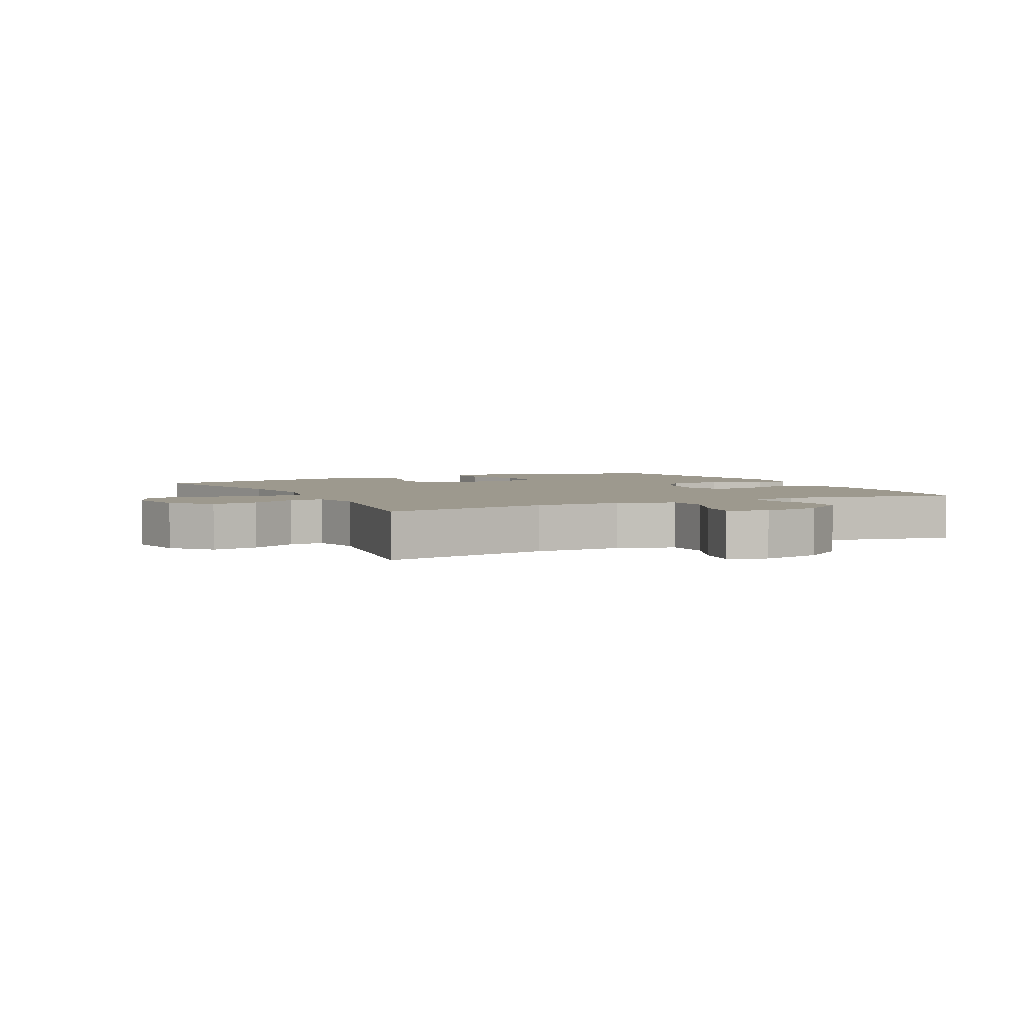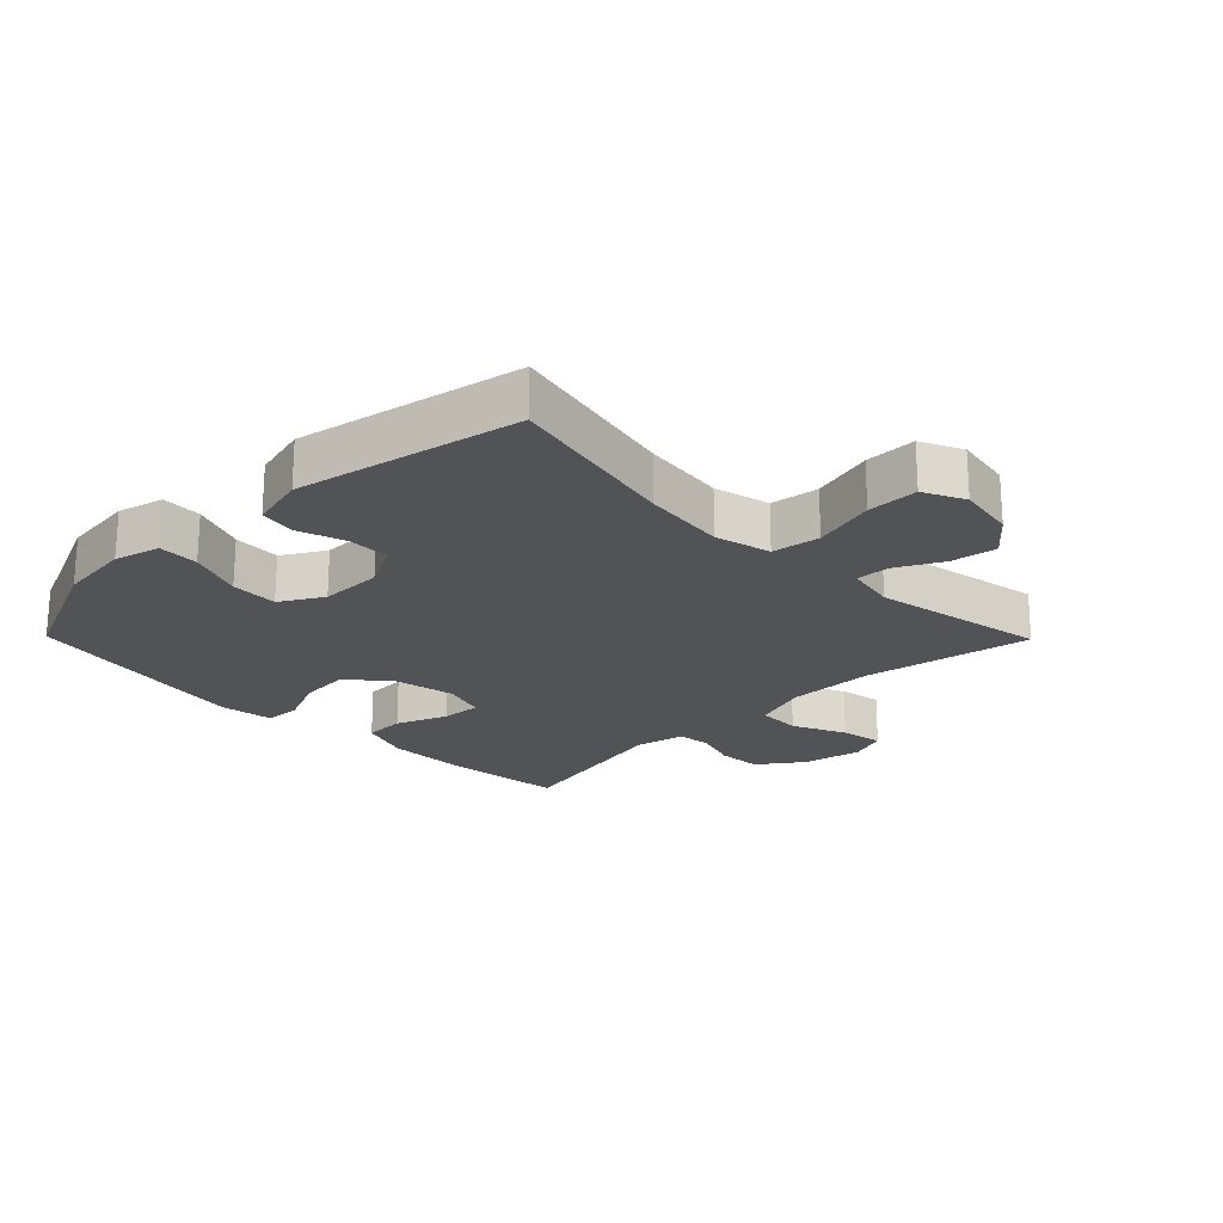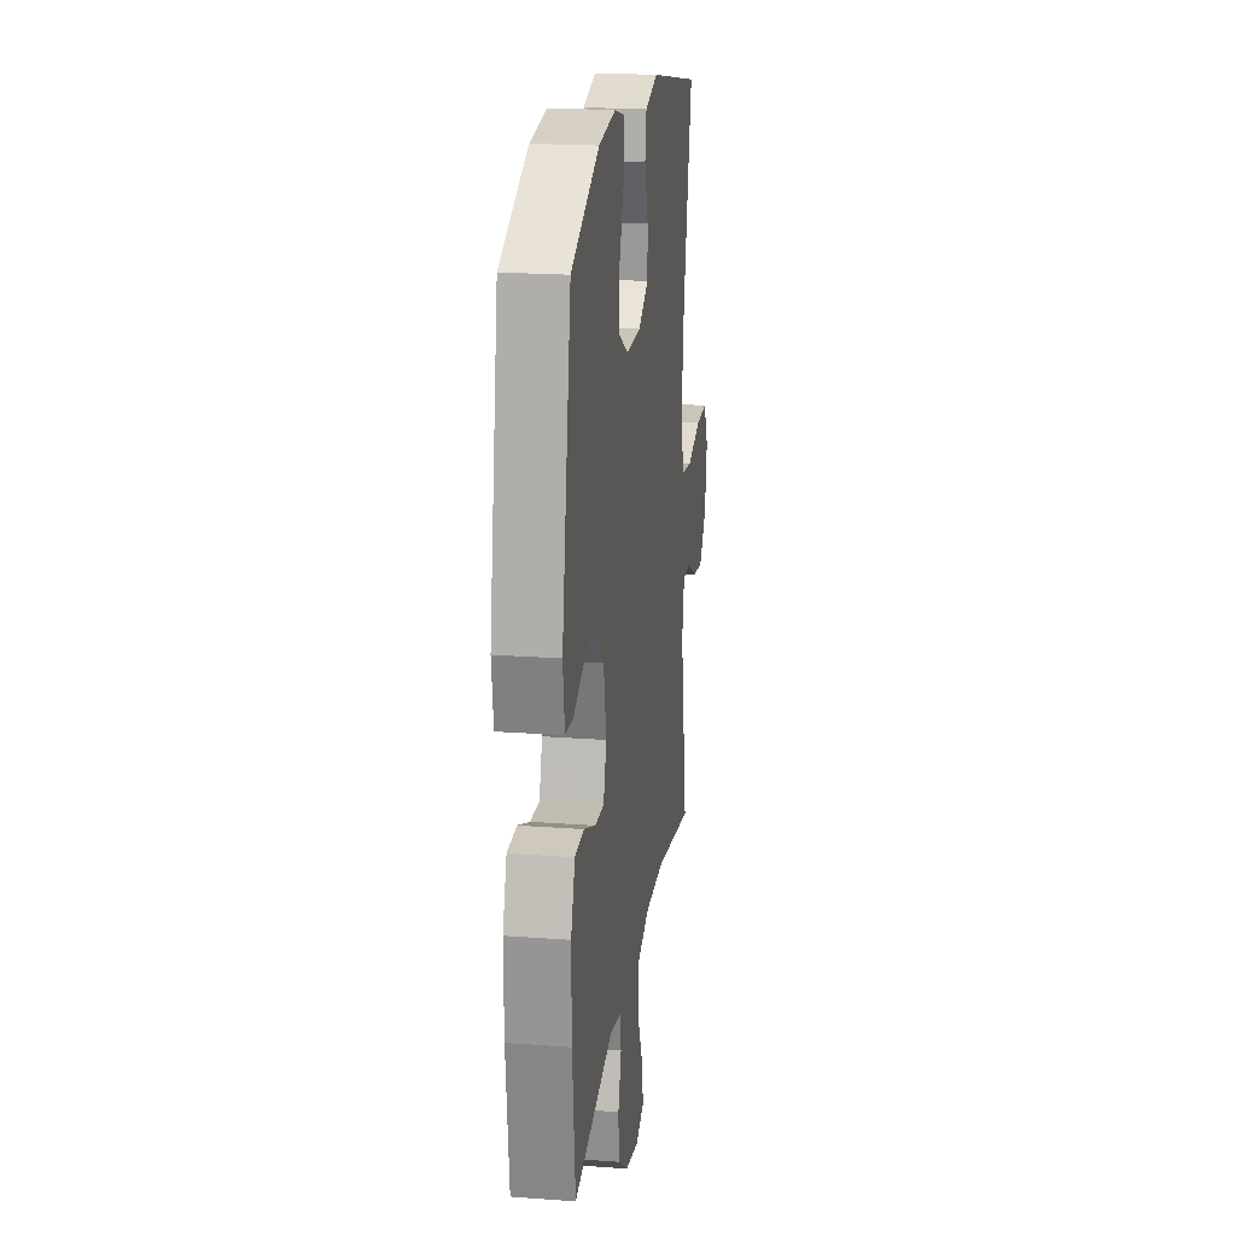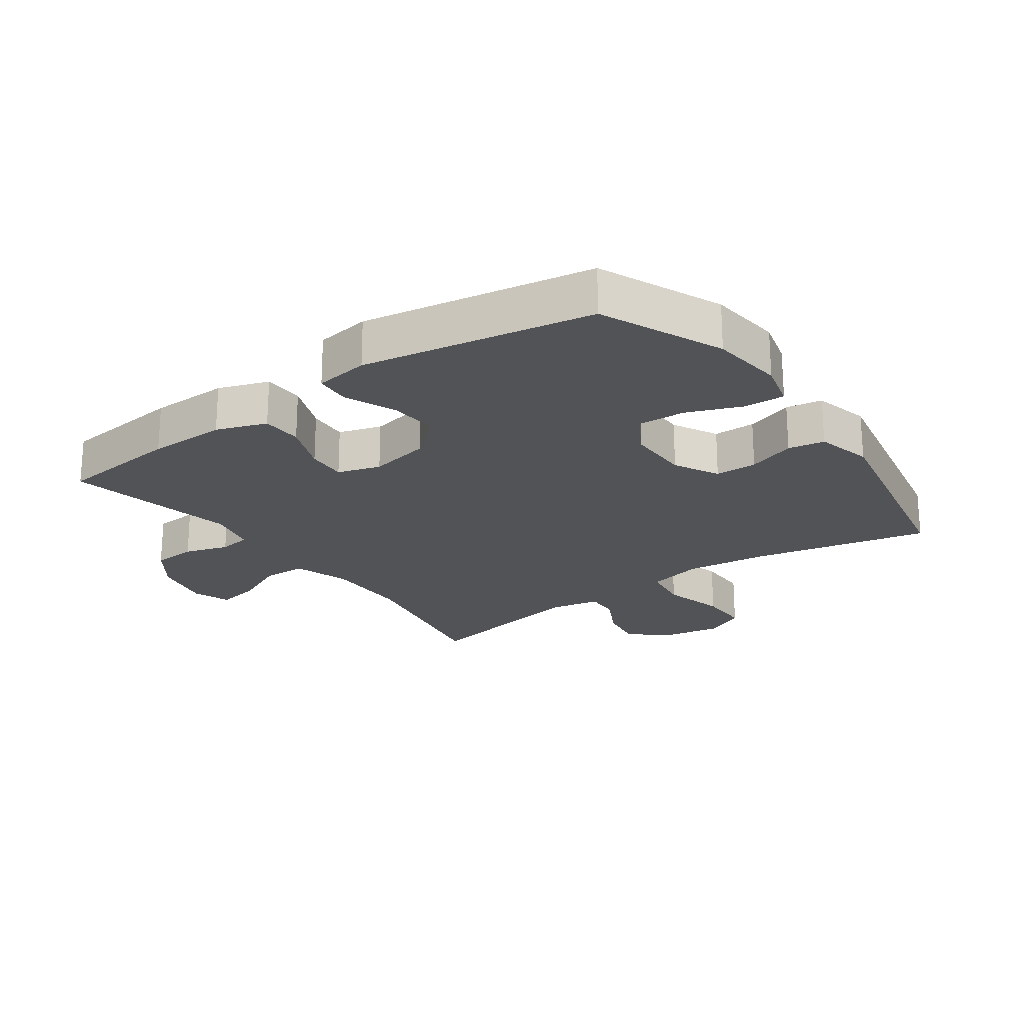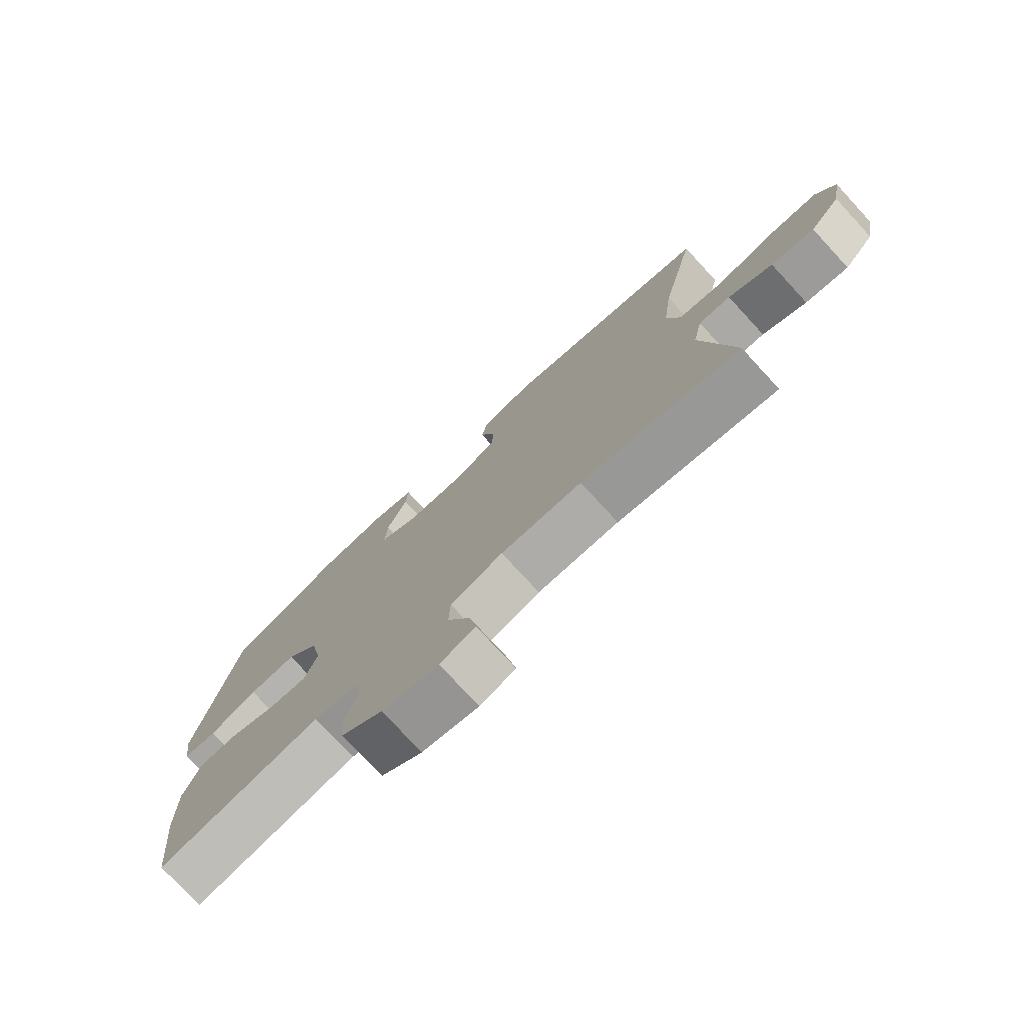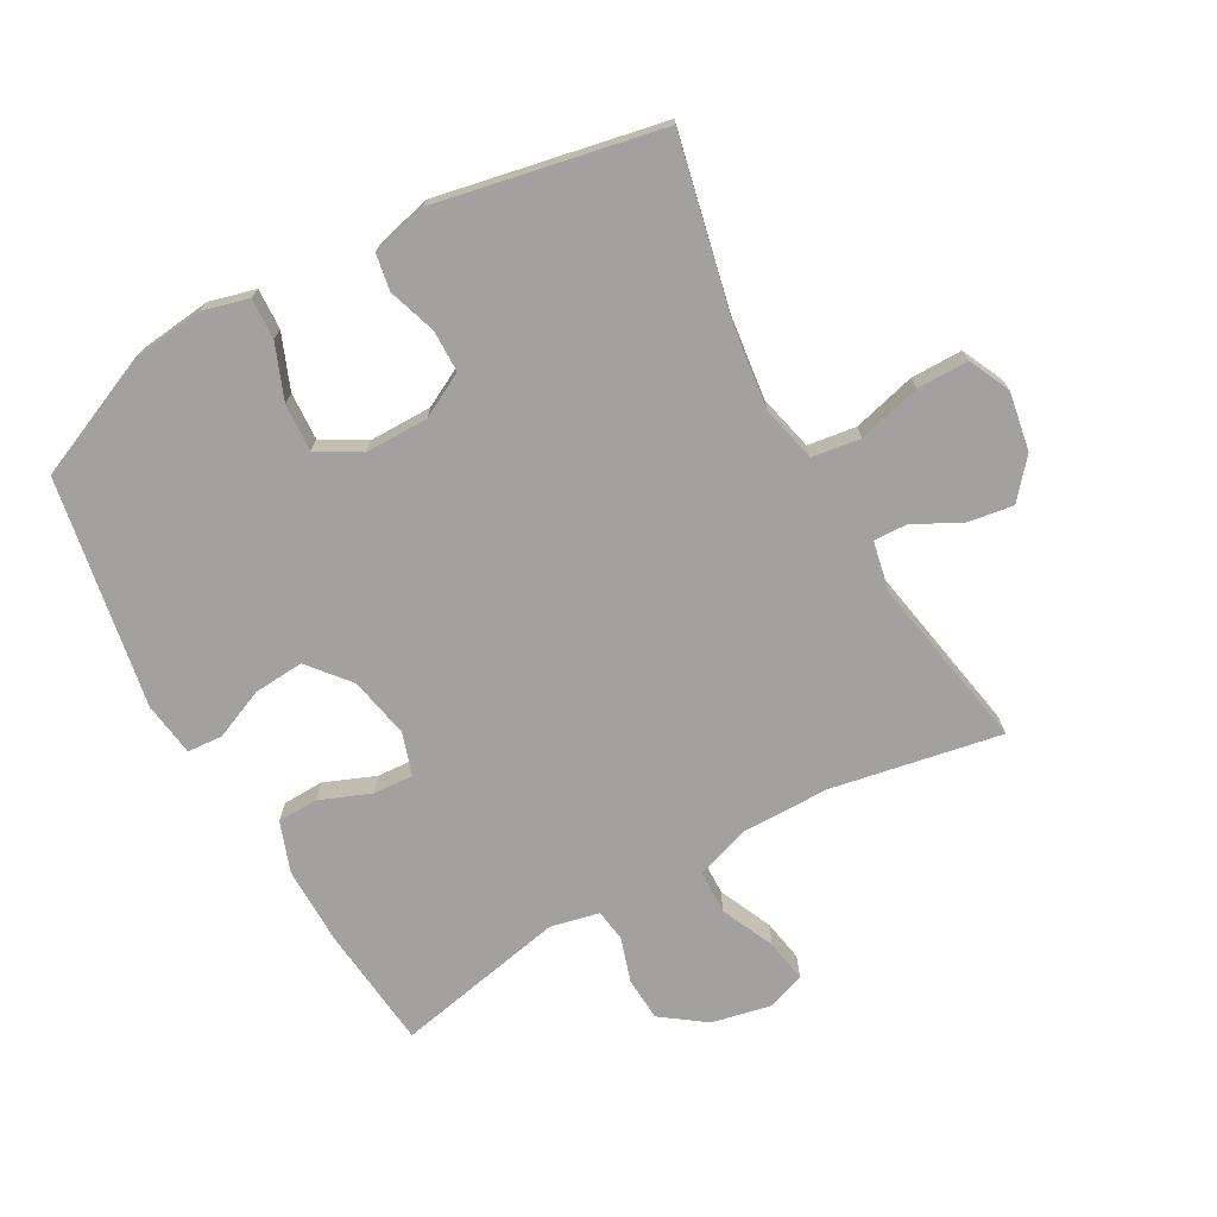
<metadata>
{"format":"obj","ext":"obj","renderer":"f3d","projection":"perspective","resolution":1024,"background":"white","views":[{"elev":3.4,"azim":153.2,"up":"+Y"},{"elev":-21.8,"azim":44.5,"up":"+Y"},{"elev":20.6,"azim":-82.2,"up":"+Z"},{"elev":-22.0,"azim":-54.3,"up":"+Y"},{"elev":-77.0,"azim":42.7,"up":"+Z"},{"elev":-72.3,"azim":29.1,"up":"+Y"}]}
</metadata>
<code>
v -0.5 0.07 0.5
v -0.309 0.07 0.583
v -0.194 0.07 0.596
v -0.122 0.07 0.577
v -0.125 0.07 0.513
v -0.159 0.07 0.427
v -0.163 0.07 0.352
v -0.096 0.07 0.313
v 0.003 0.07 0.313
v 0.073 0.07 0.35
v 0.074 0.07 0.416
v 0.049 0.07 0.491
v 0.059 0.07 0.548
v 0.147 0.07 0.57
v 0.5 0.07 0.5
v 0.439 0.07 0.223
v 0.423 0.07 0.092
v 0.444 0.07 0.004
v 0.52 0.07 -0.007
v 0.619 0.07 0.019
v 0.7 0.07 0.019
v 0.731 0.07 -0.046
v 0.715 0.07 -0.138
v 0.664 0.07 -0.198
v 0.592 0.07 -0.187
v 0.519 0.07 -0.149
v 0.466 0.07 -0.147
v 0.45 0.07 -0.226
v 0.5 0.07 -0.5
v 0.234 0.07 -0.451
v 0.098 0.07 -0.45
v 0.01 0.07 -0.479
v 0.008 0.07 -0.548
v 0.046 0.07 -0.632
v 0.058 0.07 -0.699
v -0.001 0.07 -0.721
v -0.095 0.07 -0.701
v -0.164 0.07 -0.651
v -0.168 0.07 -0.582
v -0.146 0.07 -0.513
v -0.153 0.07 -0.462
v -0.23 0.07 -0.445
v -0.5 0.07 -0.5
v -0.52 0.07 -0.306
v -0.521 0.07 -0.183
v -0.493 0.07 -0.104
v -0.429 0.07 -0.102
v -0.349 0.07 -0.134
v -0.286 0.07 -0.138
v -0.265 0.07 -0.071
v -0.284 0.07 0.025
v -0.338 0.07 0.09
v -0.417 0.07 0.084
v -0.497 0.07 0.05
v -0.552 0.07 0.054
v -0.564 0.07 0.139
v -0.5 0 0.5
v -0.309 0 0.583
v -0.194 0 0.596
v -0.122 0 0.577
v -0.125 0 0.513
v -0.159 0 0.427
v -0.163 0 0.352
v -0.096 0 0.313
v 0.003 0 0.313
v 0.073 0 0.35
v 0.074 0 0.416
v 0.049 0 0.491
v 0.059 0 0.548
v 0.147 0 0.57
v 0.5 0 0.5
v 0.439 0 0.223
v 0.423 0 0.092
v 0.444 0 0.004
v 0.52 0 -0.007
v 0.619 0 0.019
v 0.7 0 0.019
v 0.731 0 -0.046
v 0.715 0 -0.138
v 0.664 0 -0.198
v 0.592 0 -0.187
v 0.519 0 -0.149
v 0.466 0 -0.147
v 0.45 0 -0.226
v 0.5 0 -0.5
v 0.234 0 -0.451
v 0.098 0 -0.45
v 0.01 0 -0.479
v 0.008 0 -0.548
v 0.046 0 -0.632
v 0.058 0 -0.699
v -0.001 0 -0.721
v -0.095 0 -0.701
v -0.164 0 -0.651
v -0.168 0 -0.582
v -0.146 0 -0.513
v -0.153 0 -0.462
v -0.23 0 -0.445
v -0.5 0 -0.5
v -0.52 0 -0.306
v -0.521 0 -0.183
v -0.493 0 -0.104
v -0.429 0 -0.102
v -0.349 0 -0.134
v -0.286 0 -0.138
v -0.265 0 -0.071
v -0.284 0 0.025
v -0.338 0 0.09
v -0.417 0 0.084
v -0.497 0 0.05
v -0.552 0 0.054
v -0.564 0 0.139
f 53 54 55 56
f 52 53 56 1
f 51 52 1 2
f 50 51 2 3
f 45 46 47 48
f 45 48 49
f 42 43 44 45
f 41 42 45 49
f 37 38 39 40
f 37 40 41
f 36 37 41
f 33 34 35 36
f 32 33 36 41
f 31 32 41 49
f 28 29 30
f 27 28 30 31
f 23 24 25 26
f 23 26 27
f 22 23 27
f 19 20 21 22
f 18 19 22 27
f 17 18 27 31
f 13 14 15 16
f 11 12 13 16
f 10 11 16 17
f 9 10 17 31
f 3 4 5 6
f 50 3 6 7
f 9 31 49 50
f 8 9 50
f 7 8 50
f 112 111 110 109
f 57 112 109 108
f 58 57 108 107
f 59 58 107 106
f 104 103 102 101
f 105 104 101
f 101 100 99 98
f 105 101 98 97
f 96 95 94 93
f 97 96 93
f 97 93 92
f 92 91 90 89
f 97 92 89 88
f 105 97 88 87
f 86 85 84
f 87 86 84 83
f 82 81 80 79
f 83 82 79
f 83 79 78
f 78 77 76 75
f 83 78 75 74
f 87 83 74 73
f 72 71 70 69
f 72 69 68 67
f 73 72 67 66
f 87 73 66 65
f 62 61 60 59
f 63 62 59 106
f 106 105 87 65
f 106 65 64
f 106 64 63
f 1 57 58 2
f 2 58 59 3
f 3 59 60 4
f 4 60 61 5
f 5 61 62 6
f 6 62 63 7
f 7 63 64 8
f 8 64 65 9
f 9 65 66 10
f 10 66 67 11
f 11 67 68 12
f 12 68 69 13
f 13 69 70 14
f 14 70 71 15
f 15 71 72 16
f 16 72 73 17
f 17 73 74 18
f 18 74 75 19
f 19 75 76 20
f 20 76 77 21
f 21 77 78 22
f 22 78 79 23
f 23 79 80 24
f 24 80 81 25
f 25 81 82 26
f 26 82 83 27
f 27 83 84 28
f 28 84 85 29
f 29 85 86 30
f 30 86 87 31
f 31 87 88 32
f 32 88 89 33
f 33 89 90 34
f 34 90 91 35
f 35 91 92 36
f 36 92 93 37
f 37 93 94 38
f 38 94 95 39
f 39 95 96 40
f 40 96 97 41
f 41 97 98 42
f 42 98 99 43
f 43 99 100 44
f 44 100 101 45
f 45 101 102 46
f 46 102 103 47
f 47 103 104 48
f 48 104 105 49
f 49 105 106 50
f 50 106 107 51
f 51 107 108 52
f 52 108 109 53
f 53 109 110 54
f 54 110 111 55
f 55 111 112 56
f 56 112 57 1

</code>
